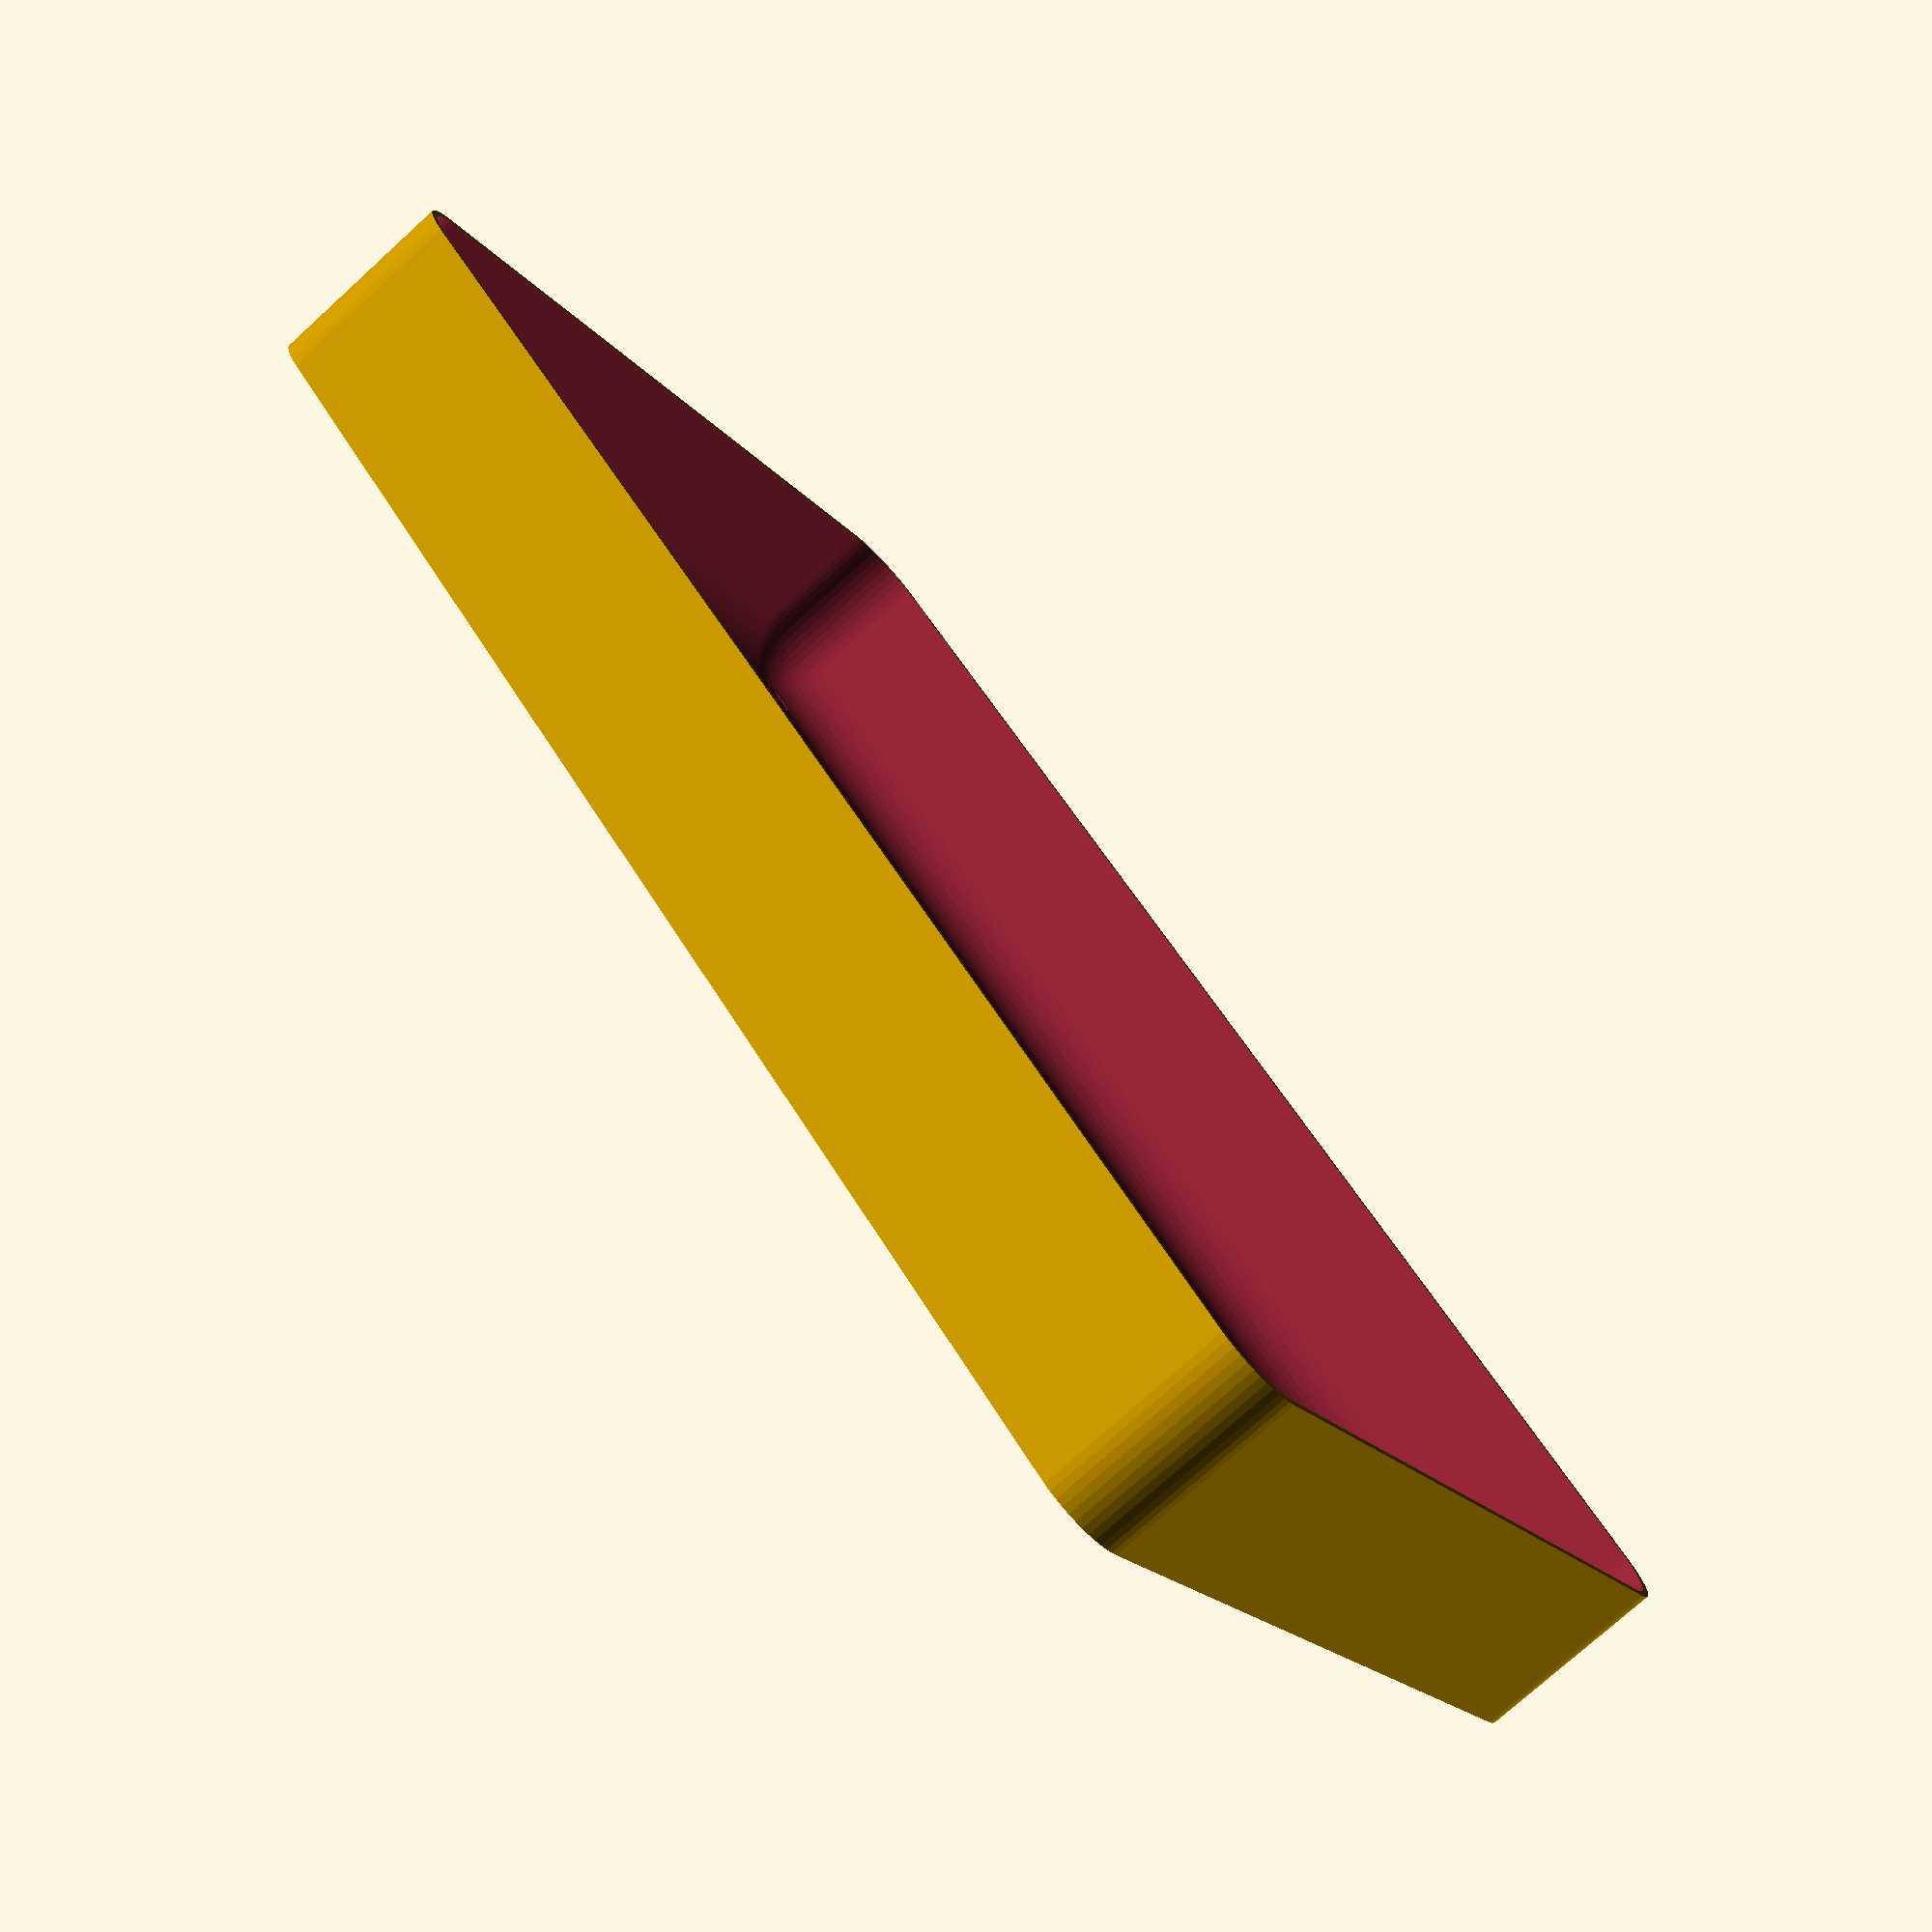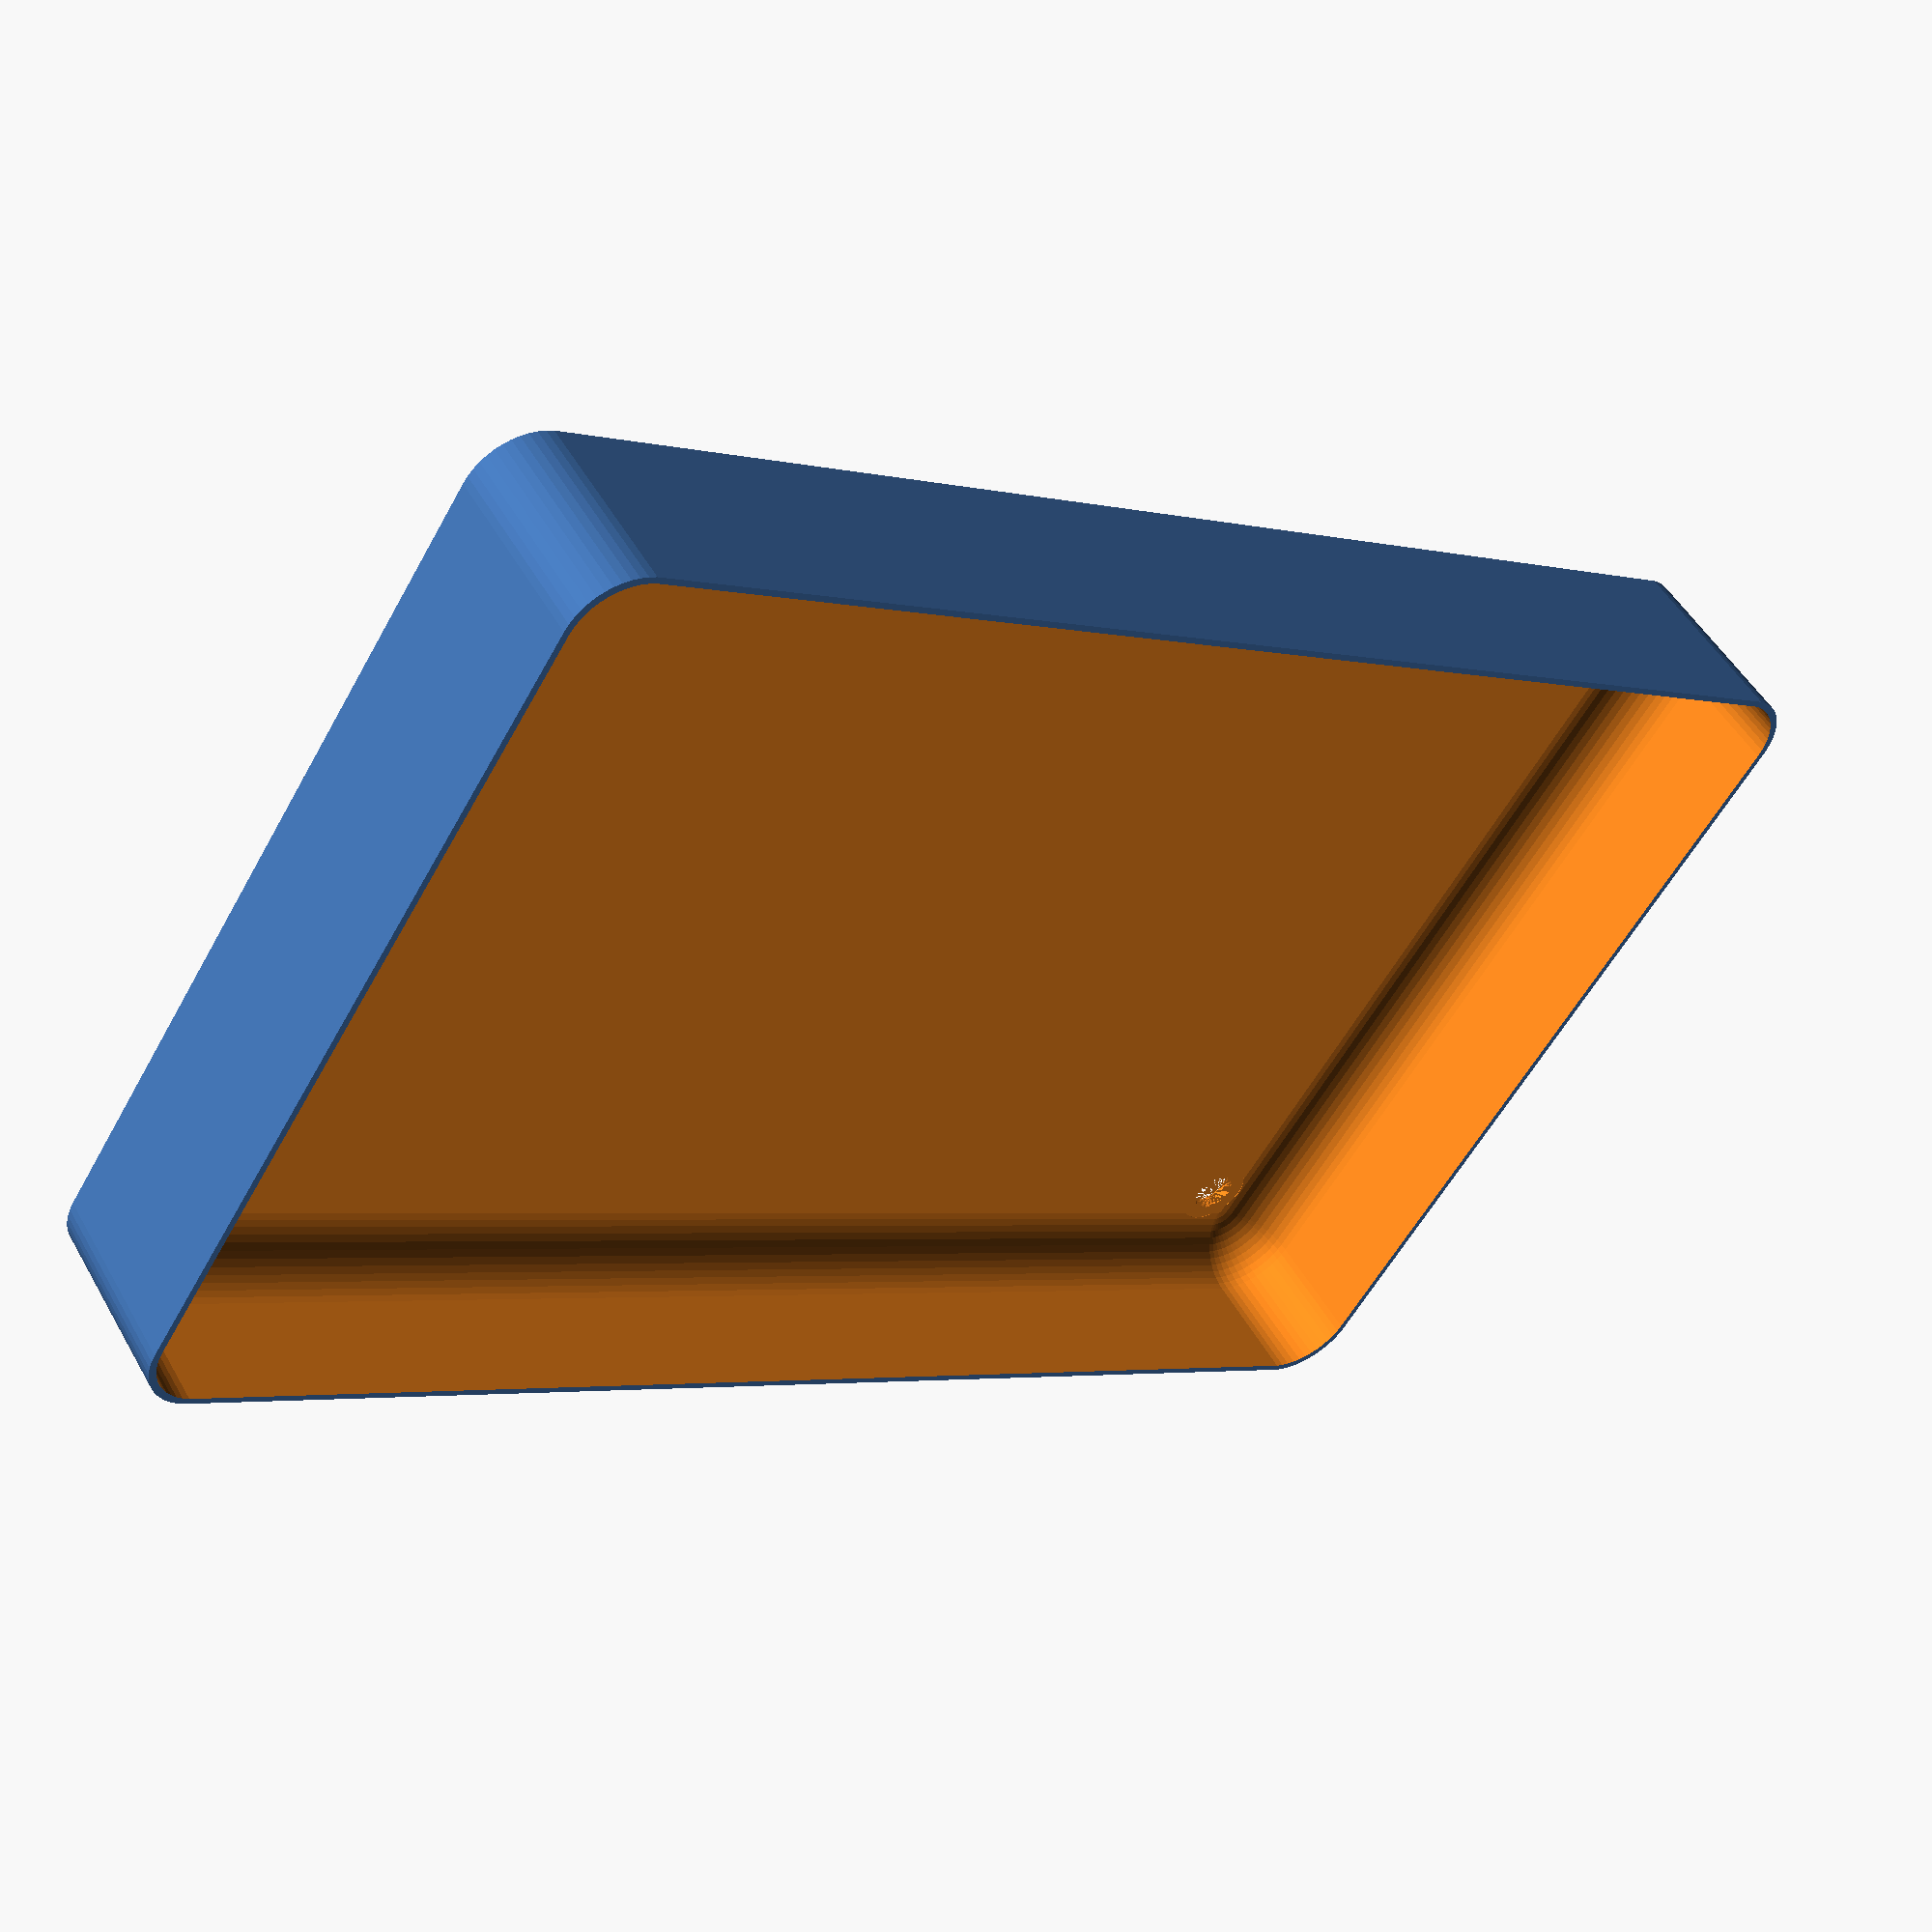
<openscad>
$fn = 50;


difference() {
	union() {
		hull() {
			translate(v = [-55.0000000000, 32.5000000000, 0]) {
				cylinder(h = 15, r = 5);
			}
			translate(v = [55.0000000000, 32.5000000000, 0]) {
				cylinder(h = 15, r = 5);
			}
			translate(v = [-55.0000000000, -32.5000000000, 0]) {
				cylinder(h = 15, r = 5);
			}
			translate(v = [55.0000000000, -32.5000000000, 0]) {
				cylinder(h = 15, r = 5);
			}
		}
	}
	union() {
		translate(v = [-52.5000000000, -30.0000000000, 1]) {
			rotate(a = [0, 0, 0]) {
				difference() {
					union() {
						translate(v = [0, 0, -10.0000000000]) {
							cylinder(h = 10, r = 1.5000000000);
						}
						cylinder(h = 3.2000000000, r = 3.0000000000);
						translate(v = [0, 0, -10.0000000000]) {
							cylinder(h = 10, r = 1.8000000000);
						}
						translate(v = [0, 0, -10.0000000000]) {
							cylinder(h = 10, r = 1.5000000000);
						}
					}
					union();
				}
			}
		}
		translate(v = [52.5000000000, -30.0000000000, 1]) {
			rotate(a = [0, 0, 0]) {
				difference() {
					union() {
						translate(v = [0, 0, -10.0000000000]) {
							cylinder(h = 10, r = 1.5000000000);
						}
						cylinder(h = 3.2000000000, r = 3.0000000000);
						translate(v = [0, 0, -10.0000000000]) {
							cylinder(h = 10, r = 1.8000000000);
						}
						translate(v = [0, 0, -10.0000000000]) {
							cylinder(h = 10, r = 1.5000000000);
						}
					}
					union();
				}
			}
		}
		translate(v = [-52.5000000000, 30.0000000000, 1]) {
			rotate(a = [0, 0, 0]) {
				difference() {
					union() {
						translate(v = [0, 0, -10.0000000000]) {
							cylinder(h = 10, r = 1.5000000000);
						}
						cylinder(h = 3.2000000000, r = 3.0000000000);
						translate(v = [0, 0, -10.0000000000]) {
							cylinder(h = 10, r = 1.8000000000);
						}
						translate(v = [0, 0, -10.0000000000]) {
							cylinder(h = 10, r = 1.5000000000);
						}
					}
					union();
				}
			}
		}
		translate(v = [52.5000000000, 30.0000000000, 1]) {
			rotate(a = [0, 0, 0]) {
				difference() {
					union() {
						translate(v = [0, 0, -10.0000000000]) {
							cylinder(h = 10, r = 1.5000000000);
						}
						cylinder(h = 3.2000000000, r = 3.0000000000);
						translate(v = [0, 0, -10.0000000000]) {
							cylinder(h = 10, r = 1.8000000000);
						}
						translate(v = [0, 0, -10.0000000000]) {
							cylinder(h = 10, r = 1.5000000000);
						}
					}
					union();
				}
			}
		}
		translate(v = [0, 0, 1]) {
			hull() {
				union() {
					translate(v = [-54.7500000000, 32.2500000000, 4.7500000000]) {
						cylinder(h = 25.5000000000, r = 4.7500000000);
					}
					translate(v = [-54.7500000000, 32.2500000000, 4.7500000000]) {
						sphere(r = 4.7500000000);
					}
					translate(v = [-54.7500000000, 32.2500000000, 30.2500000000]) {
						sphere(r = 4.7500000000);
					}
				}
				union() {
					translate(v = [54.7500000000, 32.2500000000, 4.7500000000]) {
						cylinder(h = 25.5000000000, r = 4.7500000000);
					}
					translate(v = [54.7500000000, 32.2500000000, 4.7500000000]) {
						sphere(r = 4.7500000000);
					}
					translate(v = [54.7500000000, 32.2500000000, 30.2500000000]) {
						sphere(r = 4.7500000000);
					}
				}
				union() {
					translate(v = [-54.7500000000, -32.2500000000, 4.7500000000]) {
						cylinder(h = 25.5000000000, r = 4.7500000000);
					}
					translate(v = [-54.7500000000, -32.2500000000, 4.7500000000]) {
						sphere(r = 4.7500000000);
					}
					translate(v = [-54.7500000000, -32.2500000000, 30.2500000000]) {
						sphere(r = 4.7500000000);
					}
				}
				union() {
					translate(v = [54.7500000000, -32.2500000000, 4.7500000000]) {
						cylinder(h = 25.5000000000, r = 4.7500000000);
					}
					translate(v = [54.7500000000, -32.2500000000, 4.7500000000]) {
						sphere(r = 4.7500000000);
					}
					translate(v = [54.7500000000, -32.2500000000, 30.2500000000]) {
						sphere(r = 4.7500000000);
					}
				}
			}
		}
	}
}
</openscad>
<views>
elev=75.2 azim=42.4 roll=312.3 proj=p view=solid
elev=309.6 azim=32.8 roll=331.3 proj=p view=wireframe
</views>
